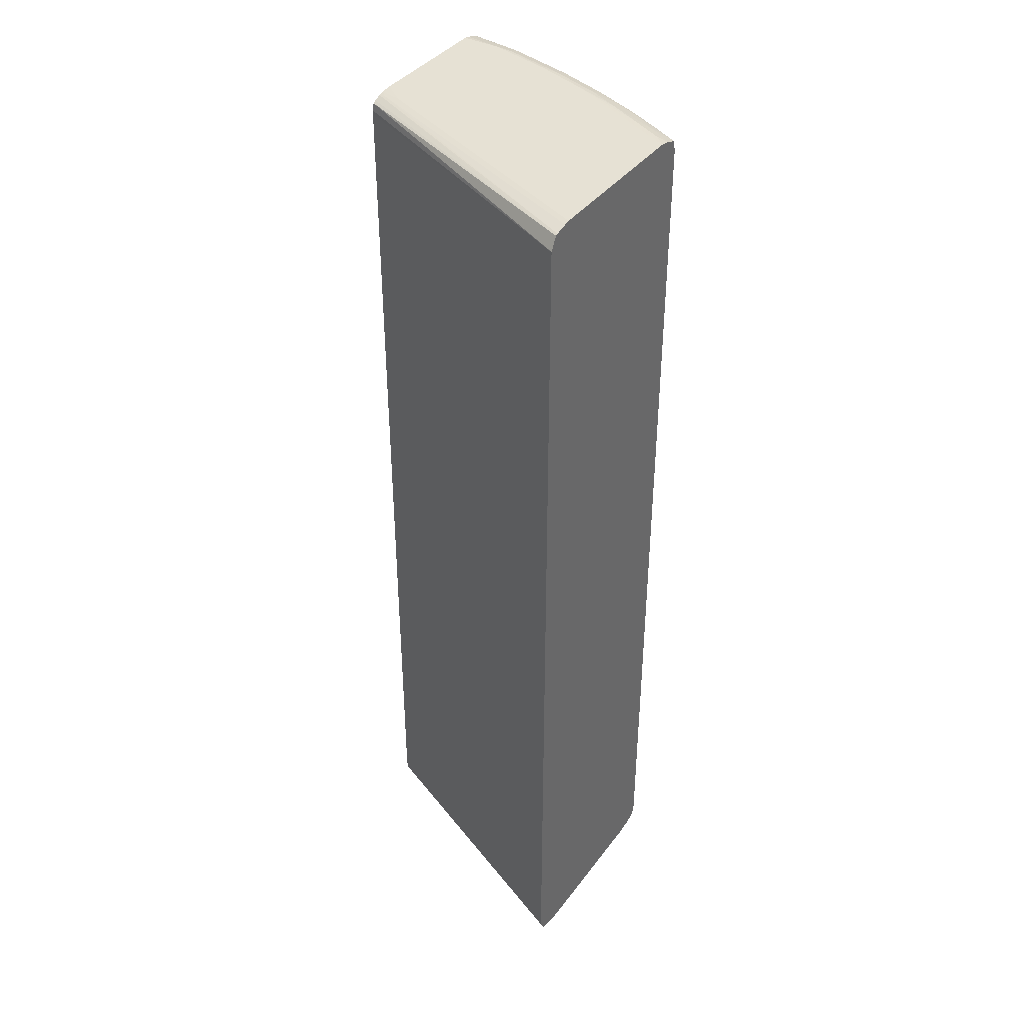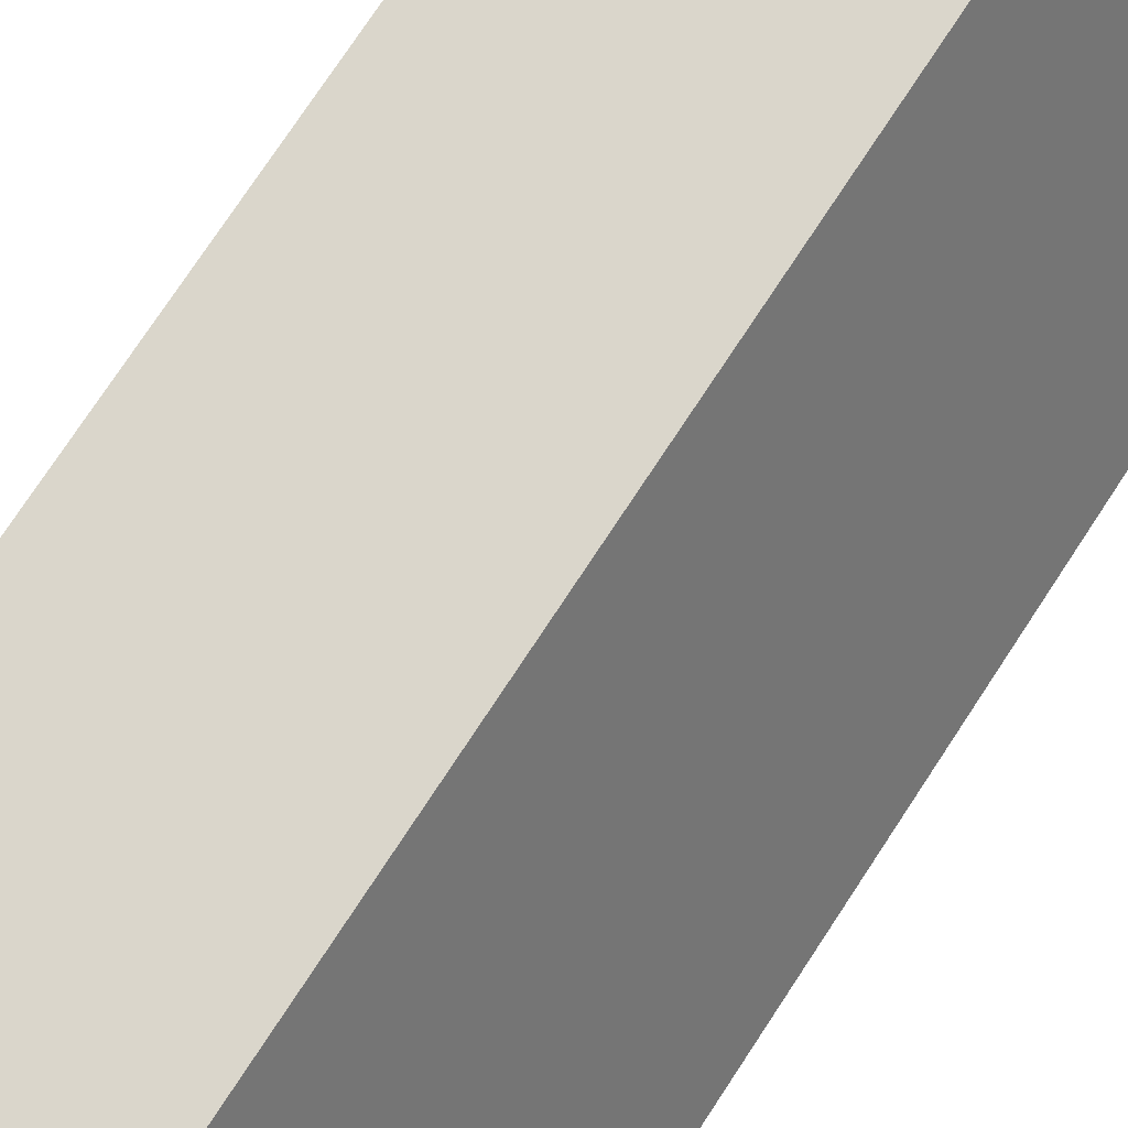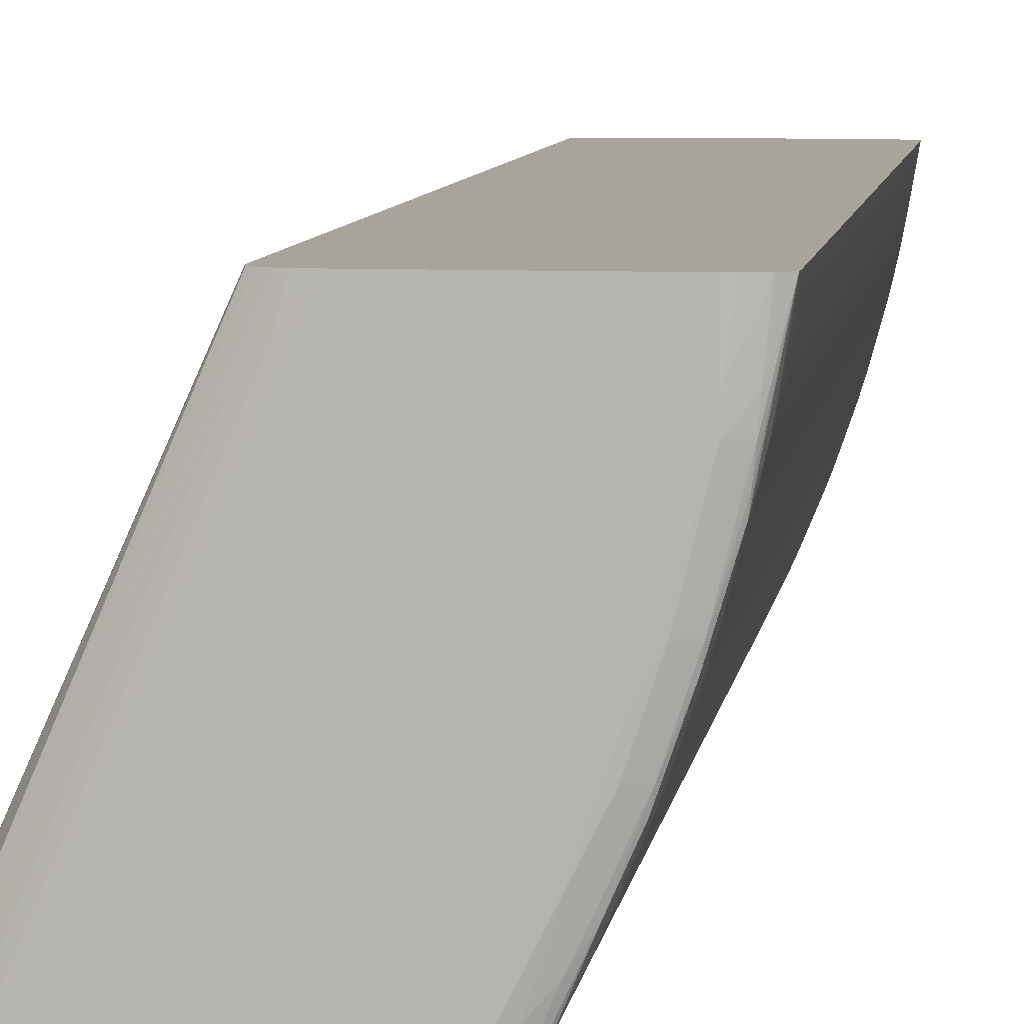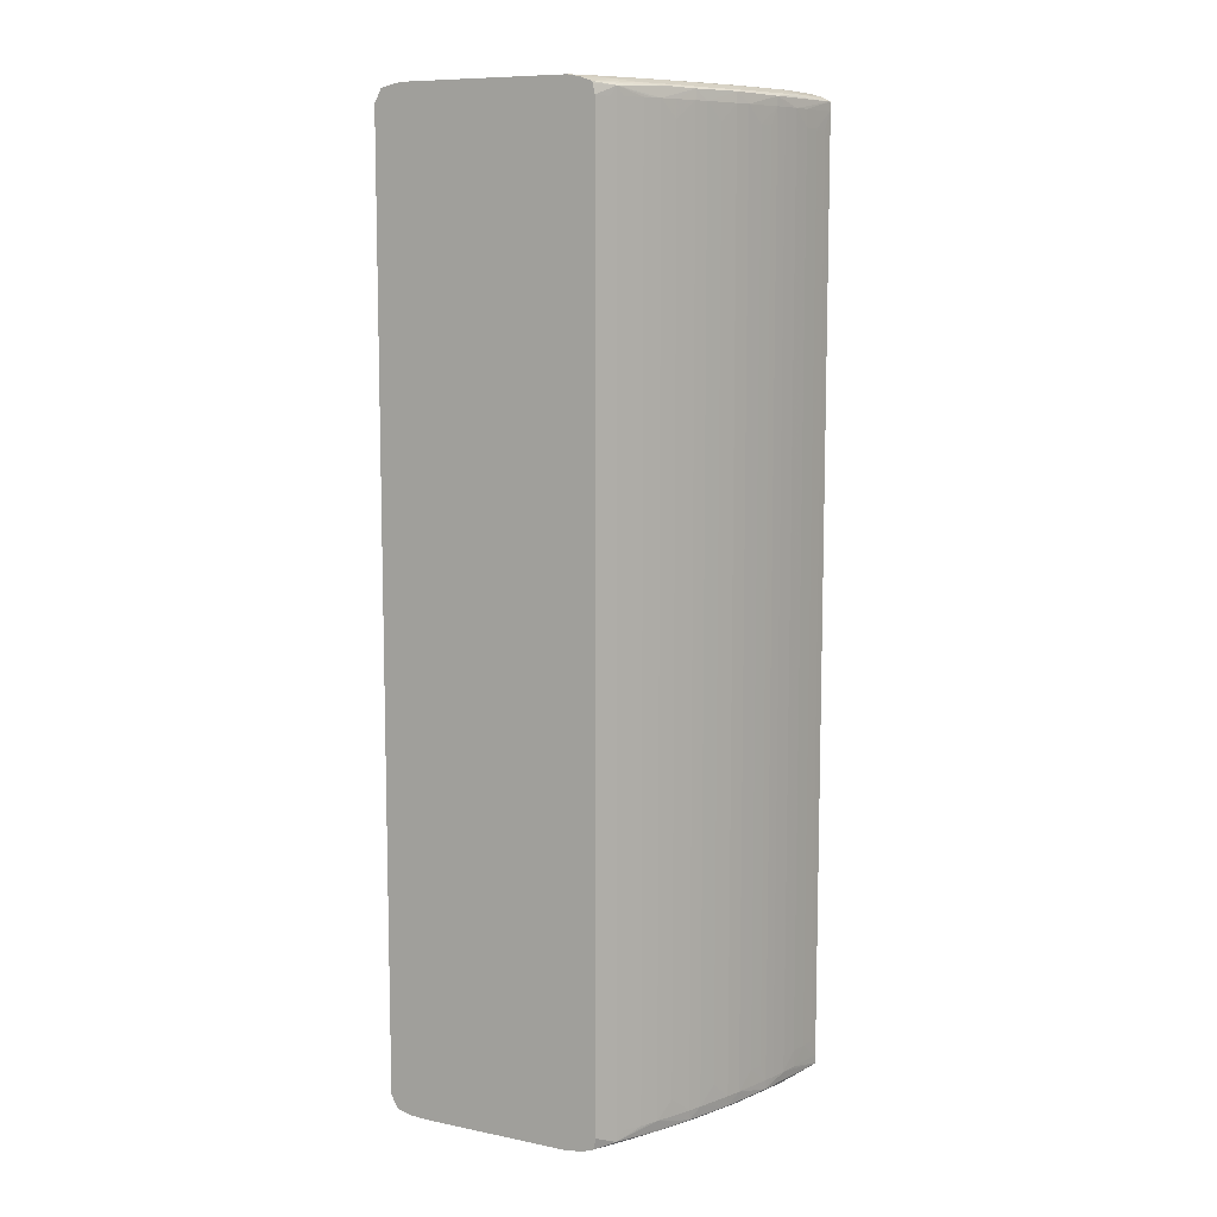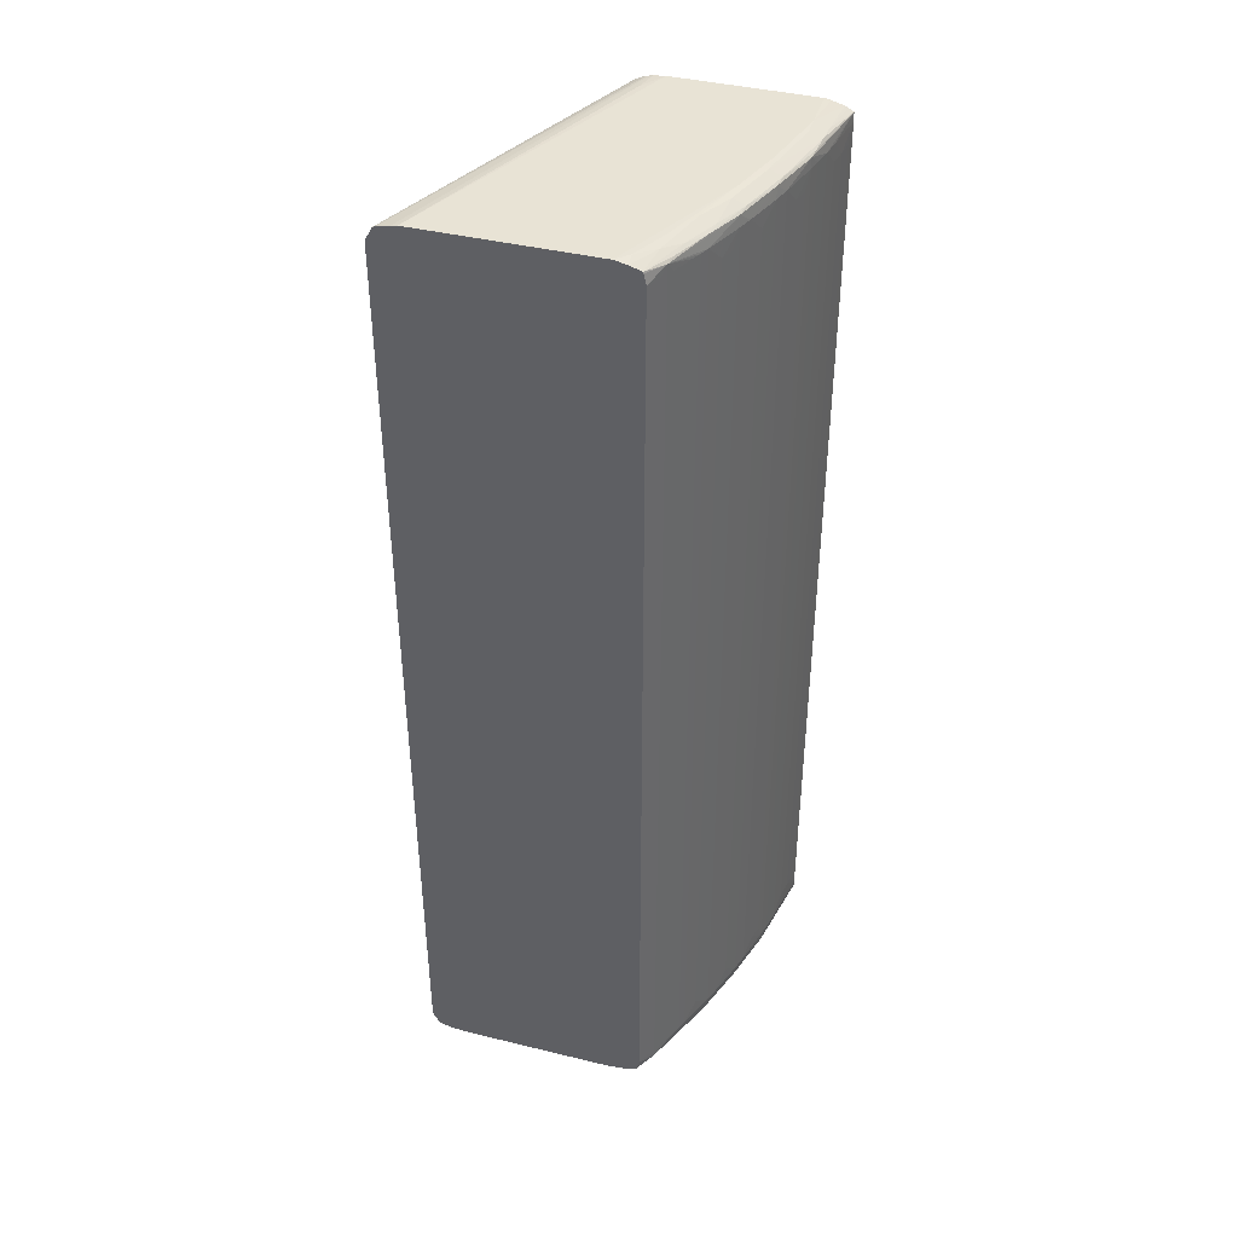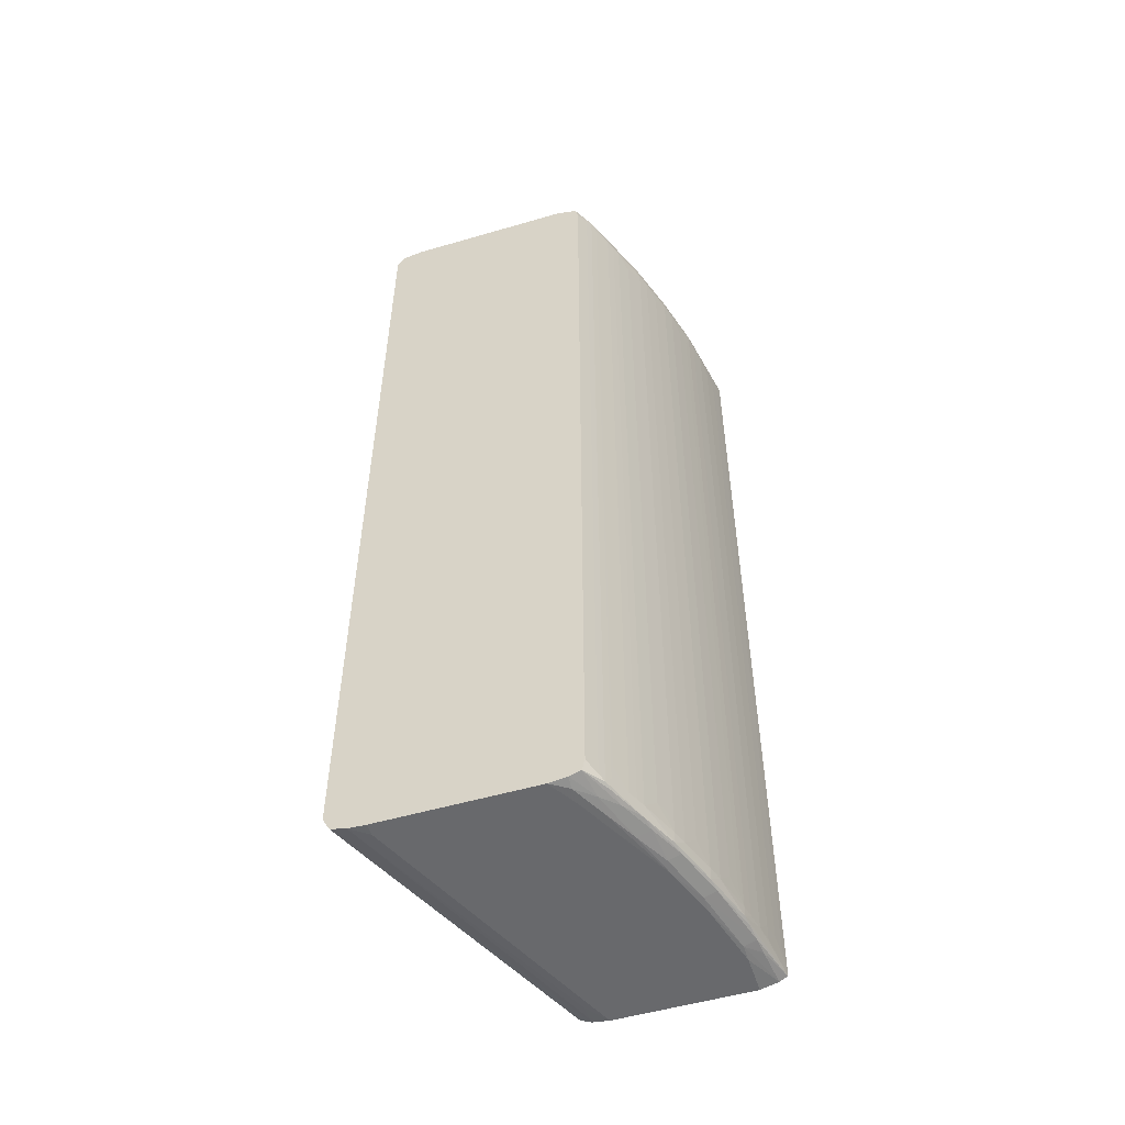
<metadata>
{"format":"obj","ext":"obj","renderer":"f3d","projection":"perspective","resolution":1024,"background":"white","views":[{"elev":39.0,"azim":-57.2,"up":"+Z"},{"elev":73.8,"azim":-146.9,"up":"+Y"},{"elev":7.3,"azim":7.5,"up":"+Y"},{"elev":9.2,"azim":28.1,"up":"+Z"},{"elev":41.2,"azim":16.5,"up":"+Z"},{"elev":-52.8,"azim":17.4,"up":"+Z"}]}
</metadata>
<code>
v 125.1 -17.84 138.7
v 125 -17.84 139.9
v 125.1 -17.97 138.7
v 125.1 -17.84 1.252
v 125 -17.84 140.1
v 124.1 -23.75 138.7
v 124.5 -21.25 136.2
v 124.9 -19.19 136.2
v 125.1 -17.97 1.252
v 125 -17.84 0.06424
v 125 -17.84 140.1
v 123 -26.25 140.6
v 122.8 -28.75 140.3
v 122.6 -30.33 140.1
v 123.6 -26.25 138.7
v 124.1 -23.75 136.2
v 124.5 -21.25 3.753
v 124.9 -19.19 3.753
v 124.1 -23.75 1.252
v 122.6 -30.33 -0.1174
v 125 -17.84 -0.0755
v 123.6 -26.25 1.252
v 124.4 -17.84 140.5
v 123.3 -23.75 140.7
v 120.5 -36.25 140.6
v 121.2 -26.25 141.3
v 118.7 -36.25 141.2
v 120.2 -38.2 140.3
v 121 -36.25 138.7
v 122.6 -30.48 138.7
v 123 -28.75 138.7
v 124.1 -23.75 3.753
v 120.2 -38.2 -0.2851
v 120.5 -36.25 -0.5506
v 122.8 -28.75 -0.341
v 123 -28.75 1.252
v 122.6 -30.48 1.252
v 121 -36.25 1.252
v 123 -26.25 -0.5925
v 123.3 -23.75 -0.6763
v 123.9 -17.84 -0.7043
v 123.9 -17.84 140.7
v 118 -43.75 140.5
v 116.2 -43.75 141.2
v 121.2 -23.75 141.4
v 118.7 -33.75 141.4
v 116.2 -41.25 141.4
v 117.7 -45.49 140.2
v 118.5 -43.75 138.7
v 119.4 -41.25 138.7
v 119.9 -39.77 138.7
v 120.3 -38.53 138.7
v 121.7 -33.75 136.2
v 122.3 -31.72 136.2
v 117.7 -45.49 -0.2432
v 118 -43.75 -0.5226
v 120.3 -38.53 1.252
v 119.9 -39.77 1.252
v 119.4 -41.25 1.252
v 118.5 -43.75 1.252
v 116.2 -43.75 -1.207
v 118.7 -36.25 -1.235
v 122.3 -31.72 3.753
v 121.7 -33.75 3.753
v 121.2 -26.25 -1.277
v 121.2 -23.75 -1.361
v 121.2 -17.84 -1.361
v 122.2 -17.84 141.2
v 115.8 -48.75 140.6
v 115.3 -50.79 140.4
v 113.7 -48.75 141.3
v 121.2 -17.84 141.4
v 107 -60.46 141.4
v 111.2 -53.75 141.3
v 112.5 -57.51 140
v 115.5 -51.17 138.7
v 116.5 -48.75 138.7
v 117.8 -45.72 138.7
v 119.4 -41.25 136.2
v 112.5 -57.51 -0.005625
v 115.3 -50.79 -0.3689
v 117.8 -45.72 1.252
v 116.5 -48.75 1.252
v 115.5 -51.17 1.252
v 115.8 -48.75 -0.6204
v 119.4 -41.25 3.753
v 113.7 -48.75 -1.305
v 116.2 -41.25 -1.361
v 118.7 -33.75 -1.361
v 101.3 -17.84 -1.361
v 113.4 -53.75 140.6
v 112.8 -56.25 140.3
v 111.2 -56.25 141
v 101.3 -17.84 141.4
v 82.04 -60.46 141.4
v 108.9 -60.46 141
v 108.7 -58.75 141.3
v 113 -56.49 138.6
v 114.3 -53.75 138.7
v 115 -52.42 138.7
v 110.5 -60.46 140.4
v 110.6 -60.46 140.2
v 110.9 -60.46 138.7
v 112 -58.5 138.6
v 116.6 -48.75 136.2
v 117.3 -46.96 136.2
v 112 -58.5 1.364
v 110.9 -60.46 1.28
v 110.5 -60.46 -0.4108
v 112.8 -56.25 -0.313
v 115 -52.42 1.252
v 114.3 -53.75 1.252
v 113 -56.49 1.364
v 113.4 -53.75 -0.6484
v 117.3 -46.96 3.753
v 116.6 -48.75 3.753
v 111.2 -56.25 -0.9977
v 111.2 -53.75 -1.333
v 111.2 -51.25 -1.361
v 83.75 -58.75 -1.361
v 98.75 -21.25 -1.305
v 98.75 -18.75 -1.123
v 98.75 -17.84 -1.026
v 109.7 -60.46 140.7
v 99.66 -17.84 141.2
v 98.75 -21.25 141.3
v 98.75 -18.75 141.1
v 81.19 -60.46 141.2
v 113.1 -56.24 136.2
v 108.9 -60.46 -0.9838
v 113.1 -56.24 3.753
v 108.7 -58.75 -1.333
v 108.7 -56.25 -1.361
v 83.75 -60.46 -1.361
v 81.19 -60.46 -1.207
v 78.93 -60.46 -0.6484
v 97.23 -17.84 -0.341
v 98.75 -17.84 141
v 79.3 -60.46 140.8
v 106.2 -60.46 -1.361
v 77.88 -60.46 1.252
v 96.96 -17.84 1.252
v 97.73 -17.84 140.6
v 78.93 -60.46 140.6
v 77.88 -60.46 3.753
v 96.96 -17.84 138.7
v 97.23 -17.84 140.3
v 77.89 -60.46 138.8
v 77.88 -60.46 136.2
v 77.88 -60.46 138.7
v 97.01 -17.84 139.3
f 1 2 3
f 1 3 9
f 1 9 4
f 1 4 10
f 1 10 21
f 1 21 41
f 1 41 67
f 1 67 90
f 1 90 123
f 1 123 137
f 1 137 142
f 1 142 146
f 1 146 151
f 1 151 147
f 1 147 143
f 1 143 138
f 1 138 125
f 1 125 94
f 1 94 72
f 1 72 68
f 1 68 42
f 1 42 23
f 1 23 11
f 1 11 5
f 1 5 2
f 2 5 6
f 2 6 3
f 3 6 7
f 3 7 8
f 3 8 18
f 3 18 9
f 4 9 10
f 5 11 12
f 5 12 13
f 5 13 14
f 5 14 15
f 5 15 6
f 6 15 16
f 6 16 7
f 7 16 32
f 7 32 17
f 7 17 18
f 7 18 8
f 9 18 17
f 9 17 19
f 9 19 10
f 10 20 21
f 10 19 22
f 10 22 20
f 11 23 24
f 11 24 12
f 12 25 13
f 12 24 26
f 12 26 27
f 12 27 25
f 13 25 14
f 14 25 28
f 14 28 29
f 14 29 30
f 14 30 31
f 14 31 15
f 15 31 36
f 15 36 22
f 15 22 32
f 15 32 16
f 17 32 19
f 19 32 22
f 20 33 34
f 20 34 35
f 20 35 21
f 20 22 36
f 20 36 37
f 20 37 38
f 20 38 33
f 21 35 39
f 21 39 40
f 21 40 41
f 23 42 24
f 24 42 26
f 25 43 28
f 25 27 44
f 25 44 43
f 26 45 46
f 26 46 27
f 26 42 45
f 27 46 47
f 27 47 44
f 28 43 48
f 28 48 49
f 28 49 50
f 28 50 51
f 28 51 52
f 28 52 29
f 29 53 30
f 29 52 57
f 29 57 38
f 29 38 64
f 29 64 53
f 30 53 54
f 30 54 63
f 30 63 37
f 30 37 36
f 30 36 31
f 33 55 56
f 33 56 34
f 33 38 57
f 33 57 58
f 33 58 59
f 33 59 60
f 33 60 55
f 34 39 35
f 34 56 61
f 34 61 62
f 34 62 39
f 37 63 64
f 37 64 38
f 39 62 65
f 39 65 40
f 40 65 41
f 41 65 66
f 41 66 67
f 42 68 45
f 43 69 70
f 43 70 48
f 43 44 69
f 44 47 71
f 44 71 69
f 45 72 94
f 45 94 95
f 45 95 73
f 45 73 47
f 45 47 46
f 45 68 72
f 47 73 74
f 47 74 71
f 48 70 75
f 48 75 76
f 48 76 77
f 48 77 78
f 48 78 49
f 49 79 50
f 49 78 82
f 49 82 60
f 49 60 86
f 49 86 79
f 50 79 51
f 51 79 52
f 52 79 86
f 52 86 57
f 53 64 63
f 53 63 54
f 55 80 81
f 55 81 56
f 55 60 82
f 55 82 83
f 55 83 84
f 55 84 80
f 56 81 85
f 56 85 61
f 57 86 58
f 58 86 59
f 59 86 60
f 61 87 88
f 61 88 62
f 61 85 87
f 62 88 89
f 62 89 65
f 65 89 66
f 66 89 88
f 66 88 119
f 66 119 133
f 66 133 140
f 66 140 134
f 66 134 120
f 66 120 90
f 66 90 67
f 69 91 70
f 69 71 91
f 70 92 75
f 70 91 92
f 71 74 93
f 71 93 91
f 73 95 128
f 73 128 139
f 73 139 144
f 73 144 148
f 73 148 150
f 73 150 149
f 73 149 145
f 73 145 141
f 73 141 136
f 73 136 135
f 73 135 134
f 73 134 140
f 73 140 130
f 73 130 109
f 73 109 108
f 73 108 103
f 73 103 102
f 73 102 101
f 73 101 124
f 73 124 96
f 73 96 97
f 73 97 74
f 74 97 93
f 75 98 99
f 75 99 100
f 75 100 76
f 75 92 101
f 75 101 102
f 75 102 103
f 75 103 104
f 75 104 107
f 75 107 80
f 75 80 113
f 75 113 98
f 76 105 77
f 76 100 111
f 76 111 84
f 76 84 116
f 76 116 105
f 77 105 78
f 78 105 106
f 78 106 115
f 78 115 82
f 80 107 108
f 80 108 109
f 80 109 110
f 80 110 81
f 80 84 111
f 80 111 112
f 80 112 113
f 81 110 114
f 81 114 85
f 82 115 116
f 82 116 83
f 83 116 84
f 85 114 87
f 87 114 117
f 87 117 118
f 87 118 88
f 88 118 119
f 90 120 121
f 90 121 122
f 90 122 123
f 91 101 92
f 91 93 101
f 93 97 96
f 93 96 124
f 93 124 101
f 94 125 126
f 94 126 95
f 95 126 127
f 95 127 128
f 98 129 99
f 98 113 131
f 98 131 129
f 99 129 131
f 99 131 112
f 99 112 111
f 99 111 100
f 103 108 107
f 103 107 104
f 105 116 115
f 105 115 106
f 109 114 110
f 109 130 117
f 109 117 114
f 112 131 113
f 117 130 132
f 117 132 118
f 118 132 133
f 118 133 119
f 120 134 135
f 120 135 121
f 121 135 122
f 122 135 136
f 122 136 123
f 123 136 137
f 125 138 127
f 125 127 126
f 127 138 139
f 127 139 128
f 130 140 132
f 132 140 133
f 136 141 137
f 137 141 142
f 138 143 144
f 138 144 139
f 141 145 142
f 142 145 149
f 142 149 146
f 143 147 144
f 144 147 148
f 146 149 150
f 146 150 151
f 147 151 150
f 147 150 148

</code>
